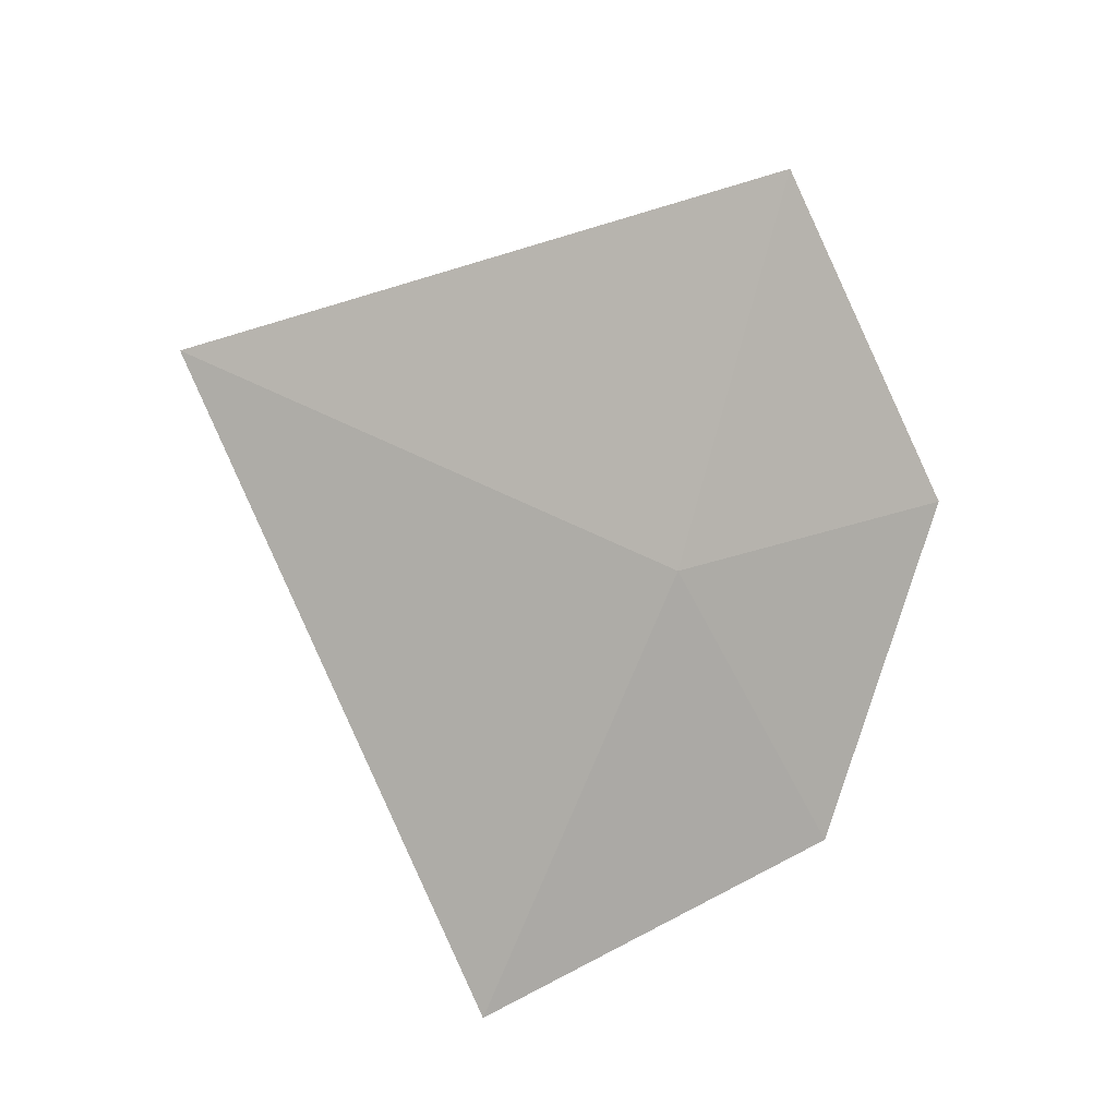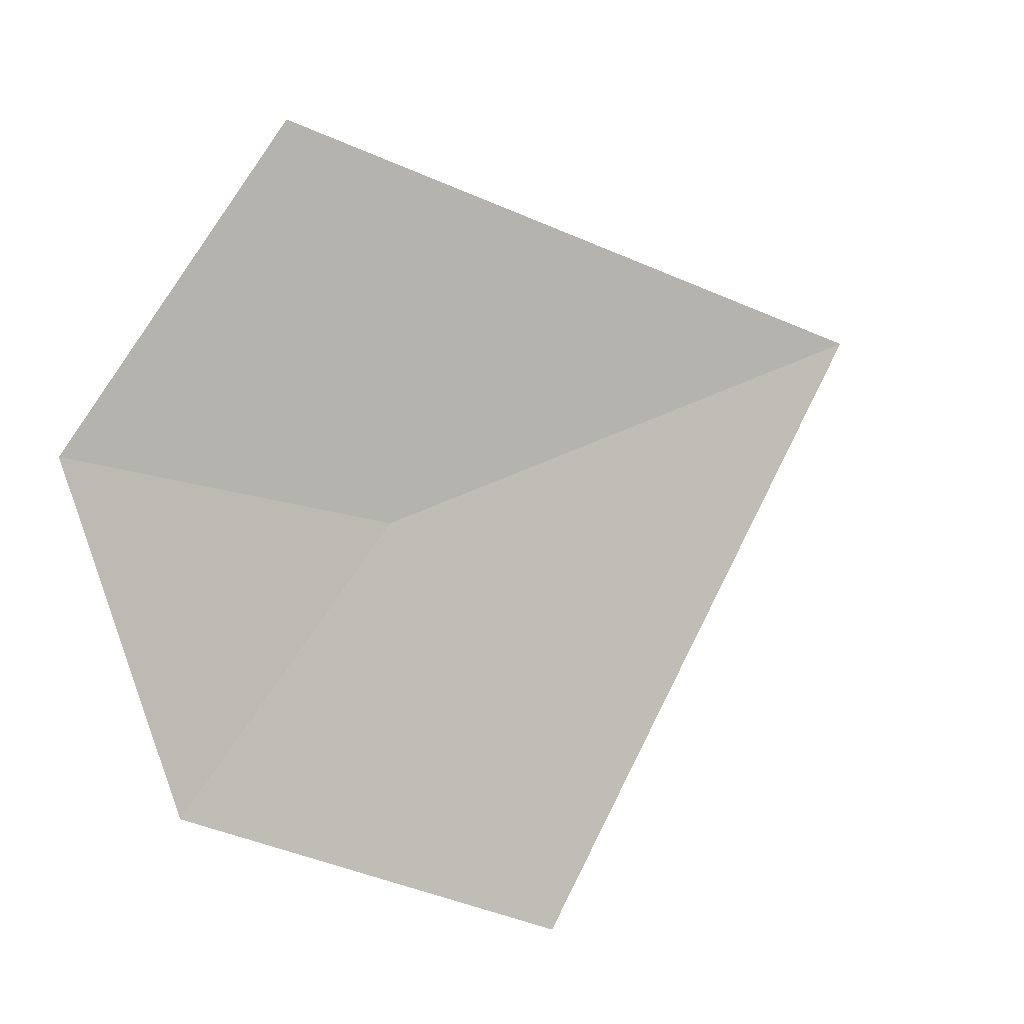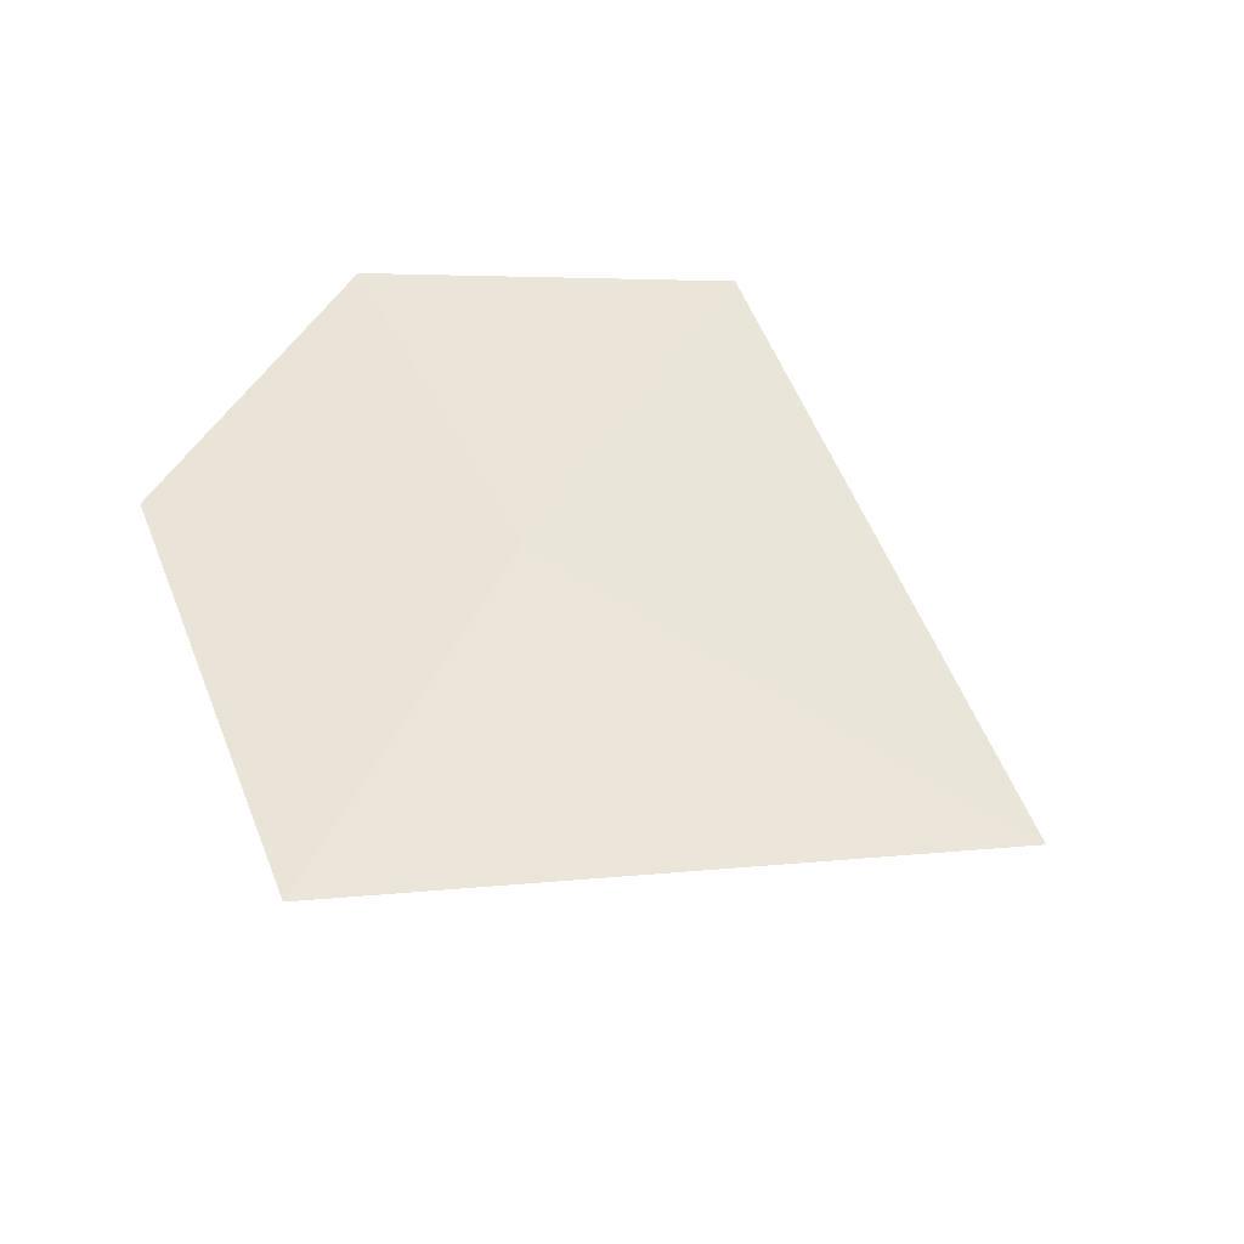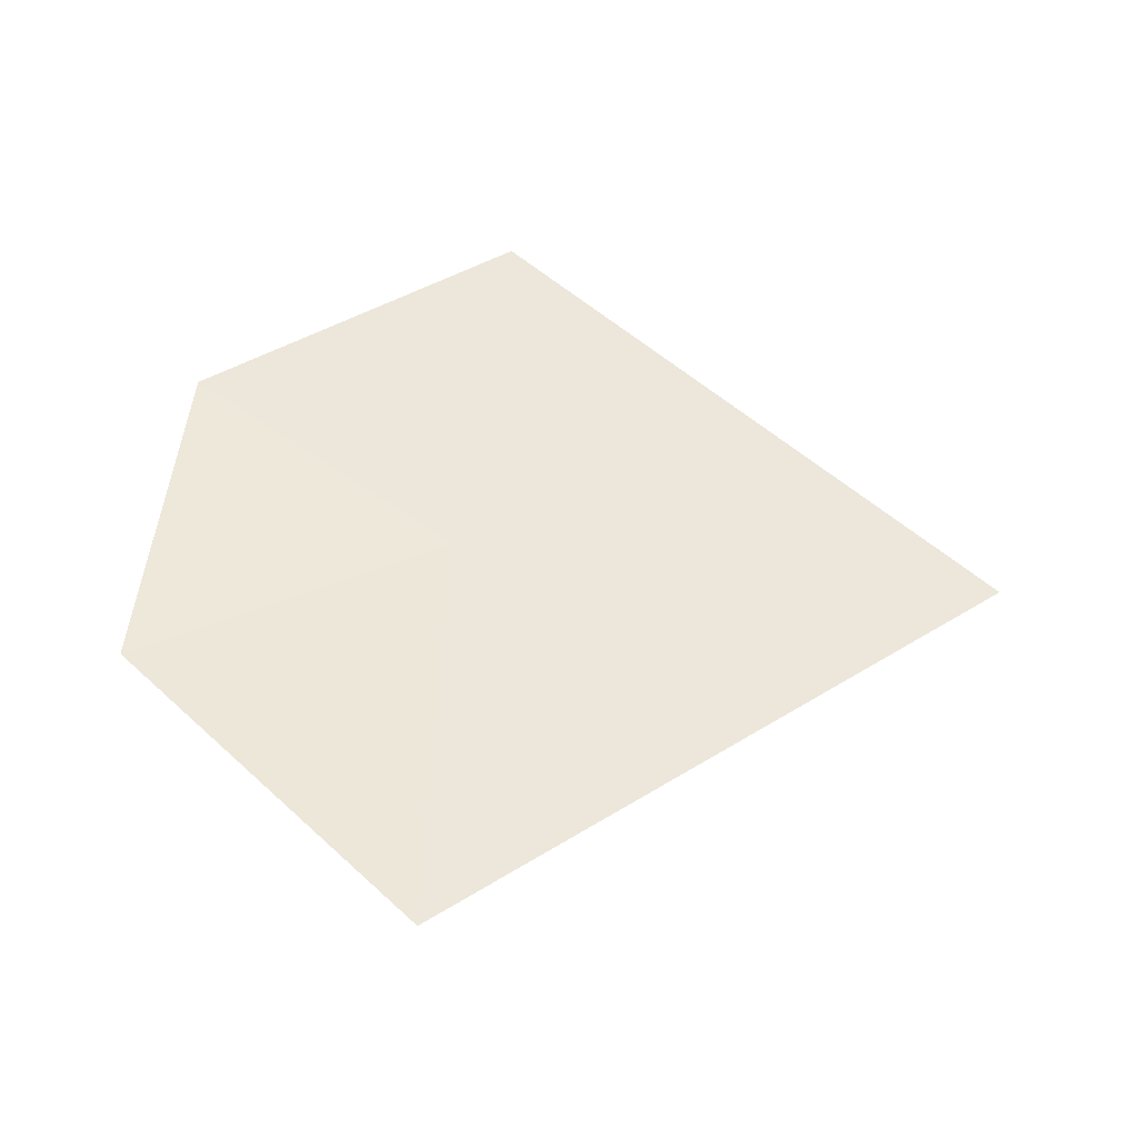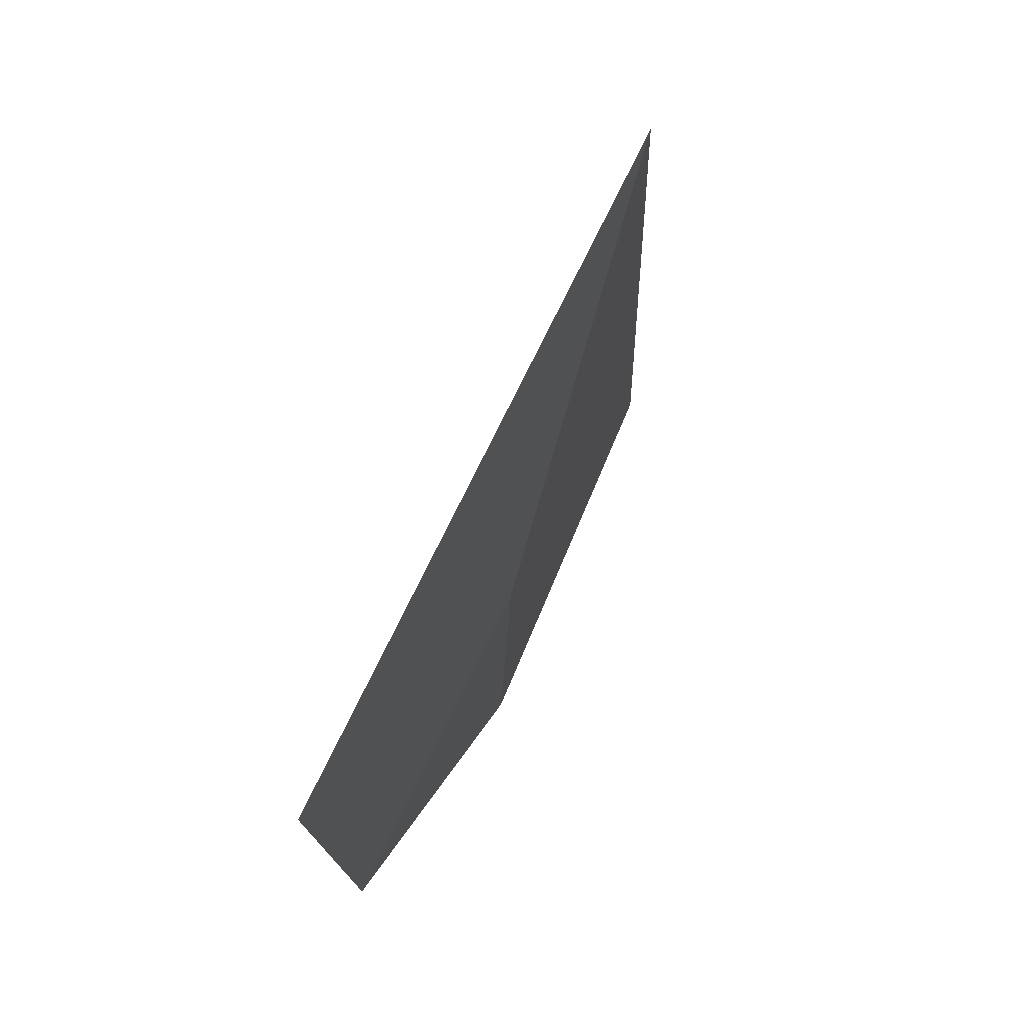
<metadata>
{"format":"obj","ext":"obj","renderer":"f3d","projection":"perspective","resolution":1024,"background":"white","views":[{"elev":-22.4,"azim":139.0,"up":"+Y"},{"elev":31.7,"azim":-31.9,"up":"+Y"},{"elev":77.4,"azim":36.0,"up":"+Z"},{"elev":76.7,"azim":10.8,"up":"+Z"},{"elev":-47.9,"azim":75.7,"up":"+Y"}]}
</metadata>
<code>
v -9.976 -14.34 39.7
v -8.692 -14.22 39.72
v -9.837 -15.27 40.18
v -10.01 -13.47 39.35
v -10.69 -14.02 39.54
v -10.64 -14.78 39.91
f 1 3 2
f 1 2 4
f 1 4 5
f 1 5 6
f 1 6 3

</code>
